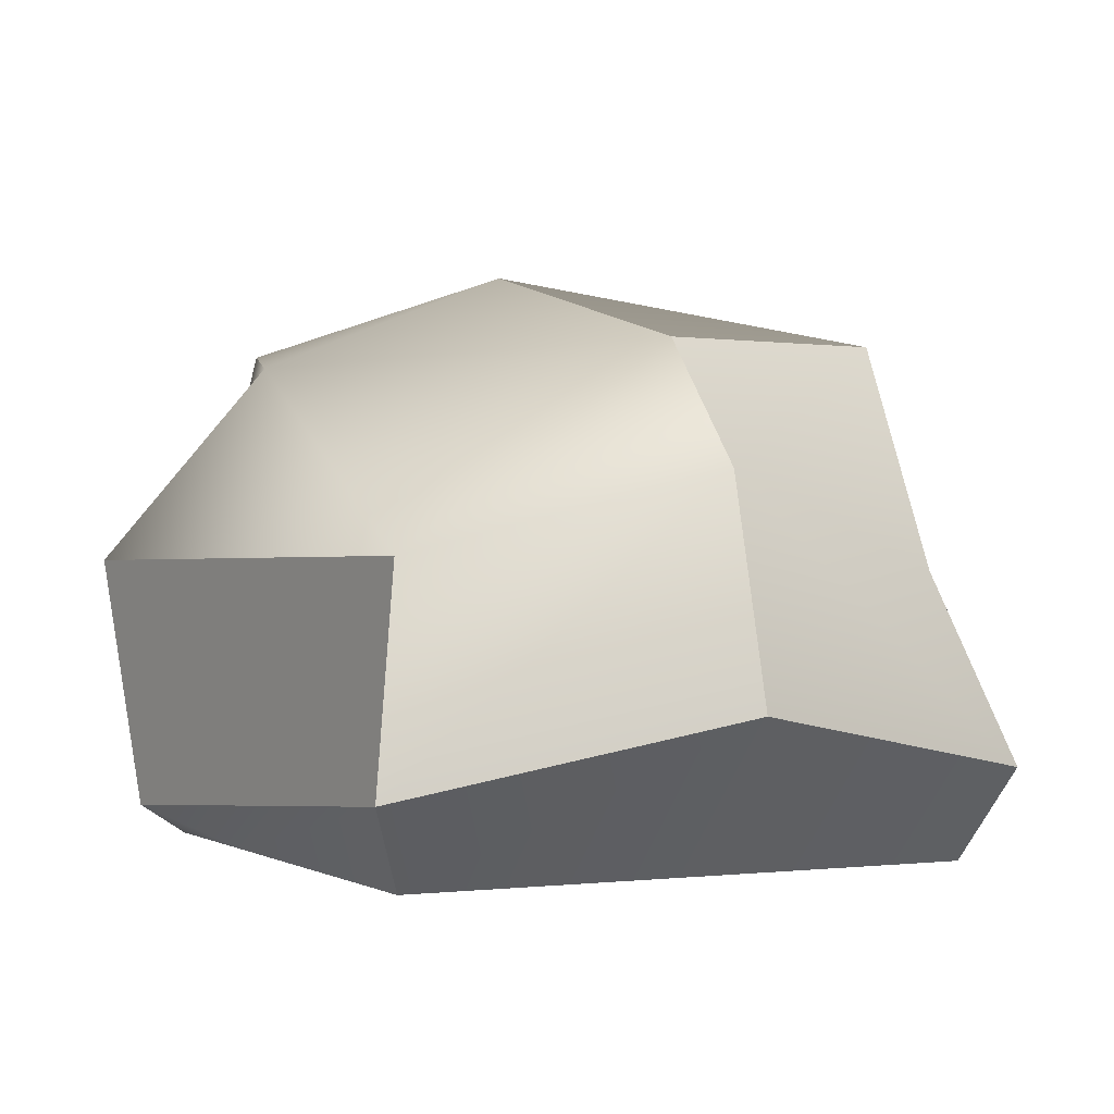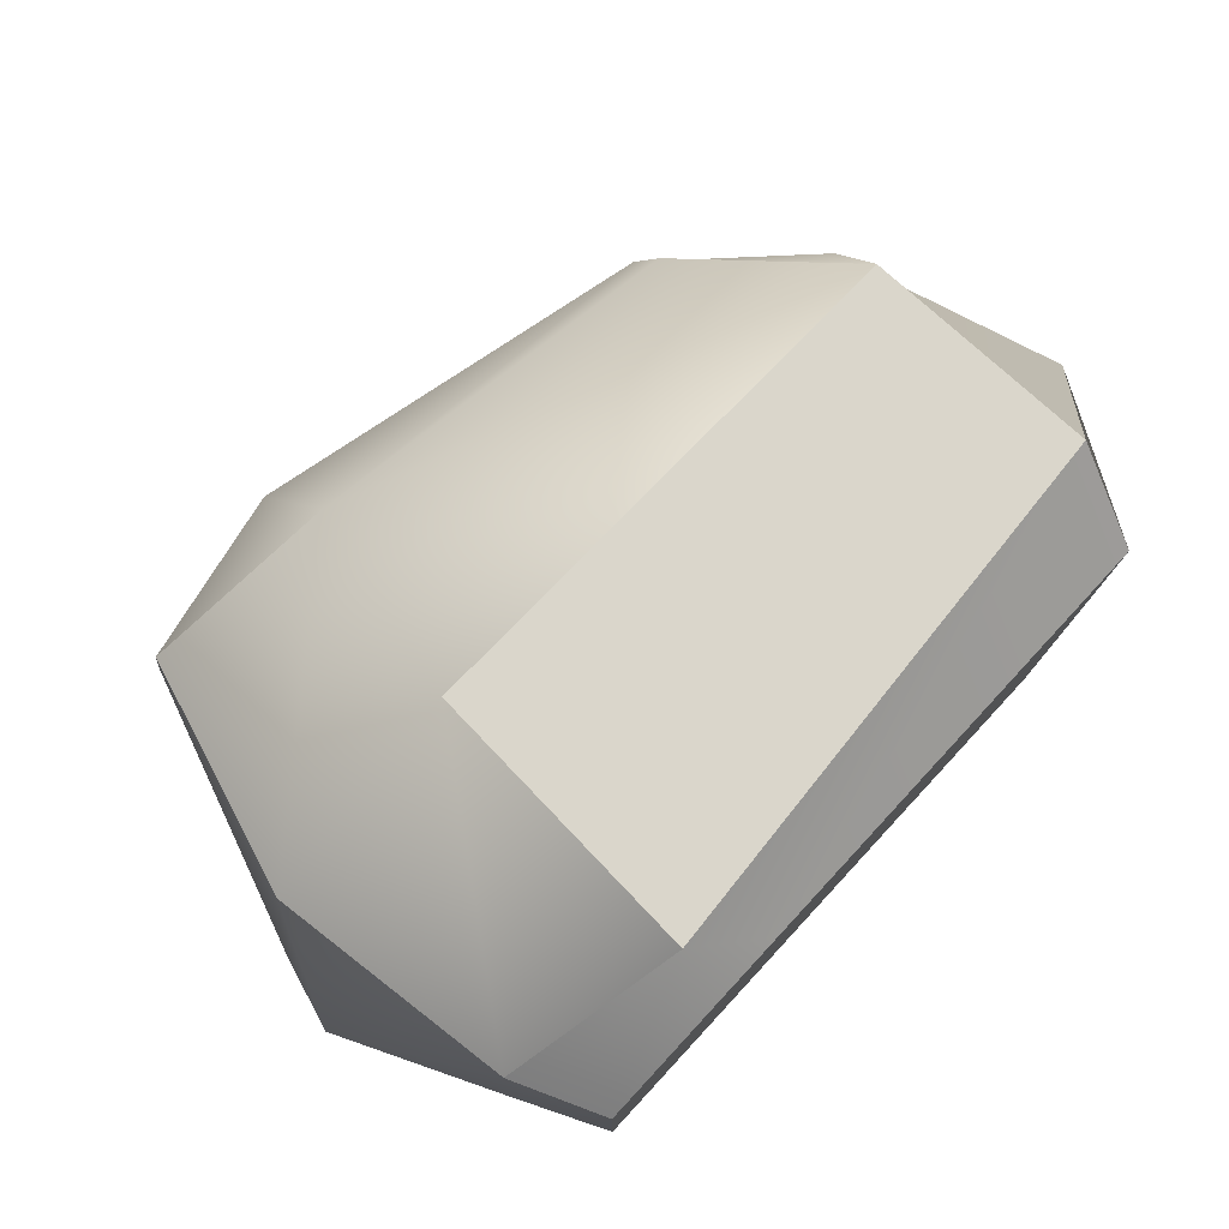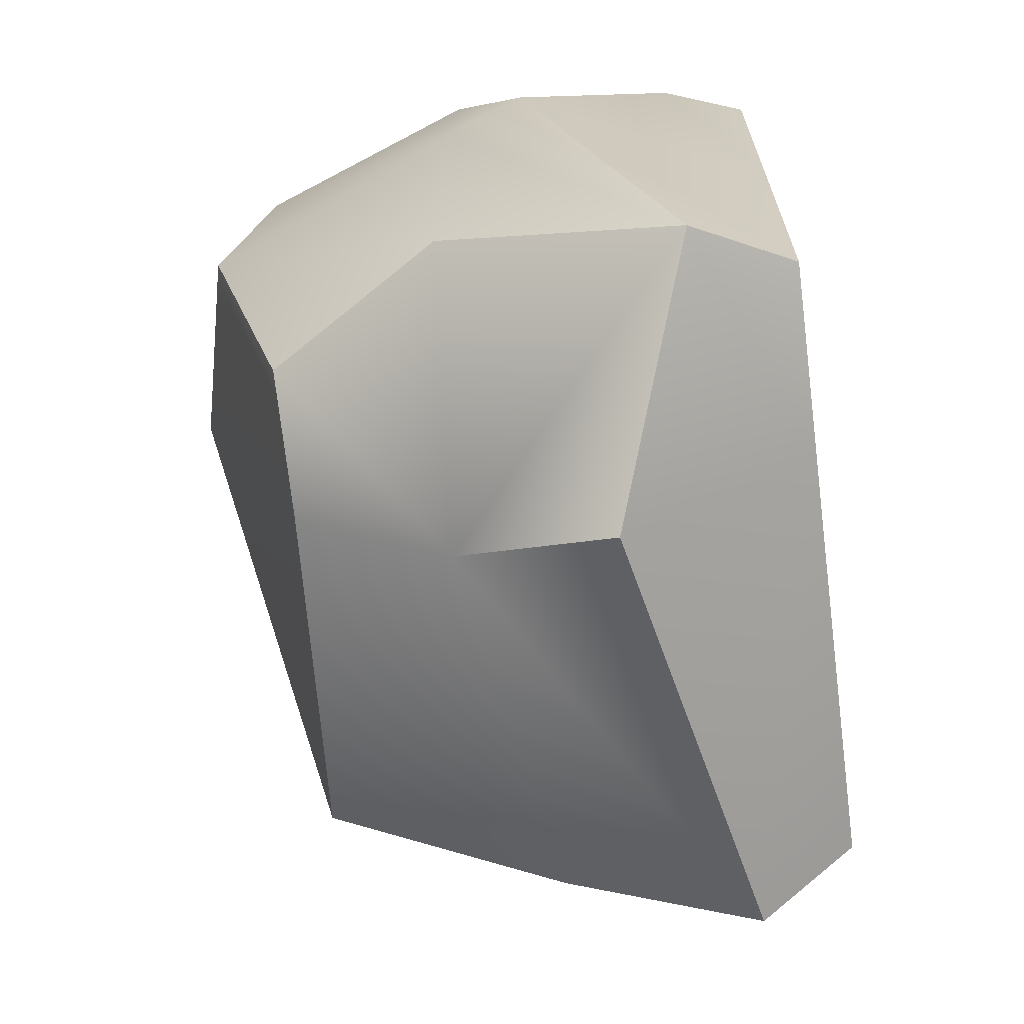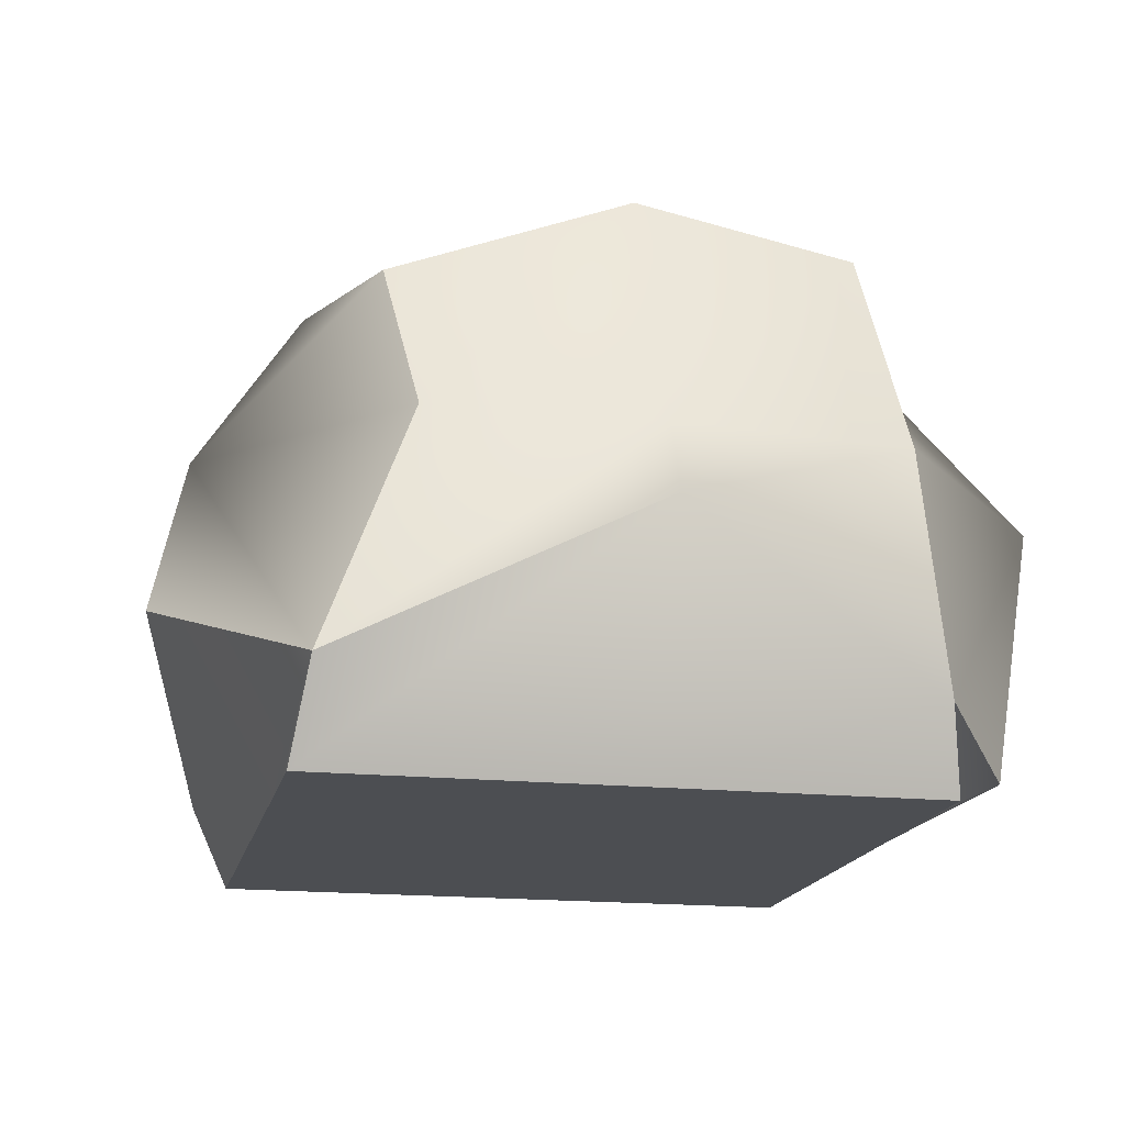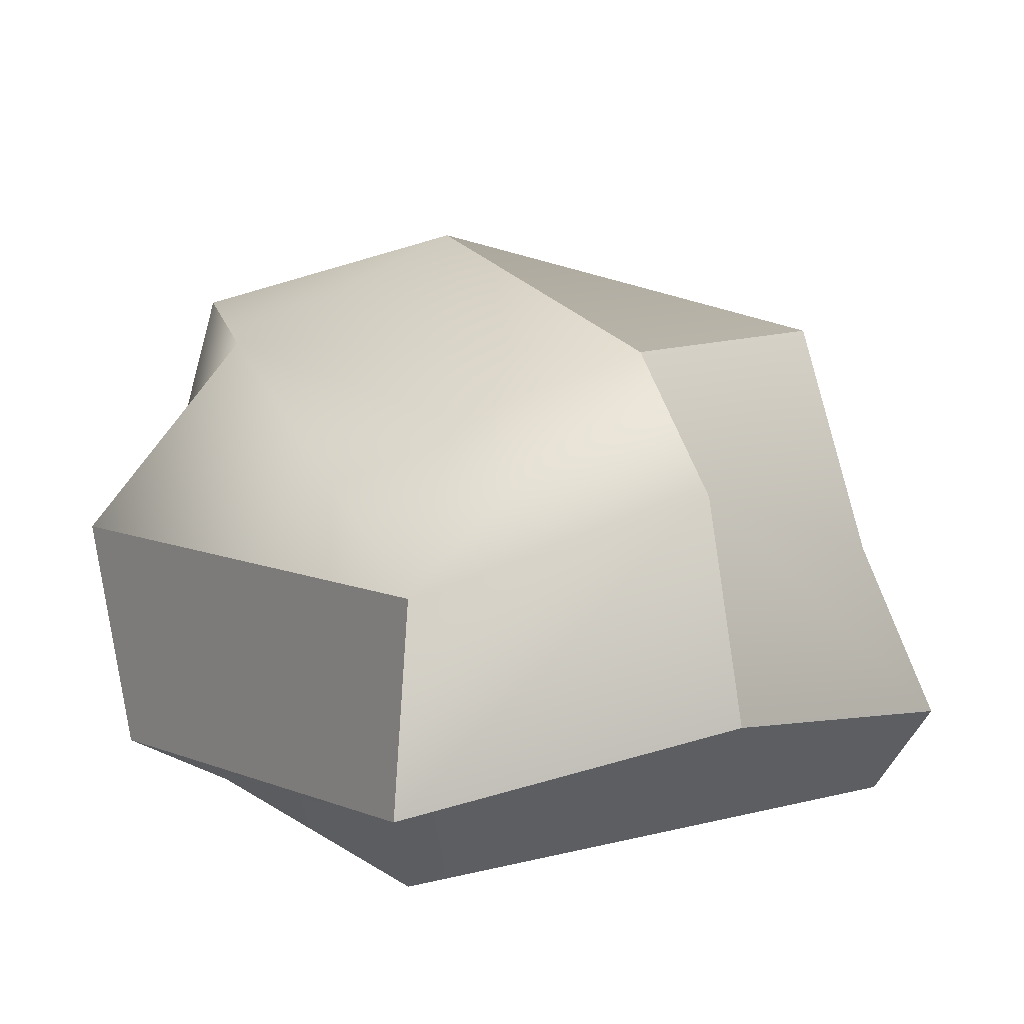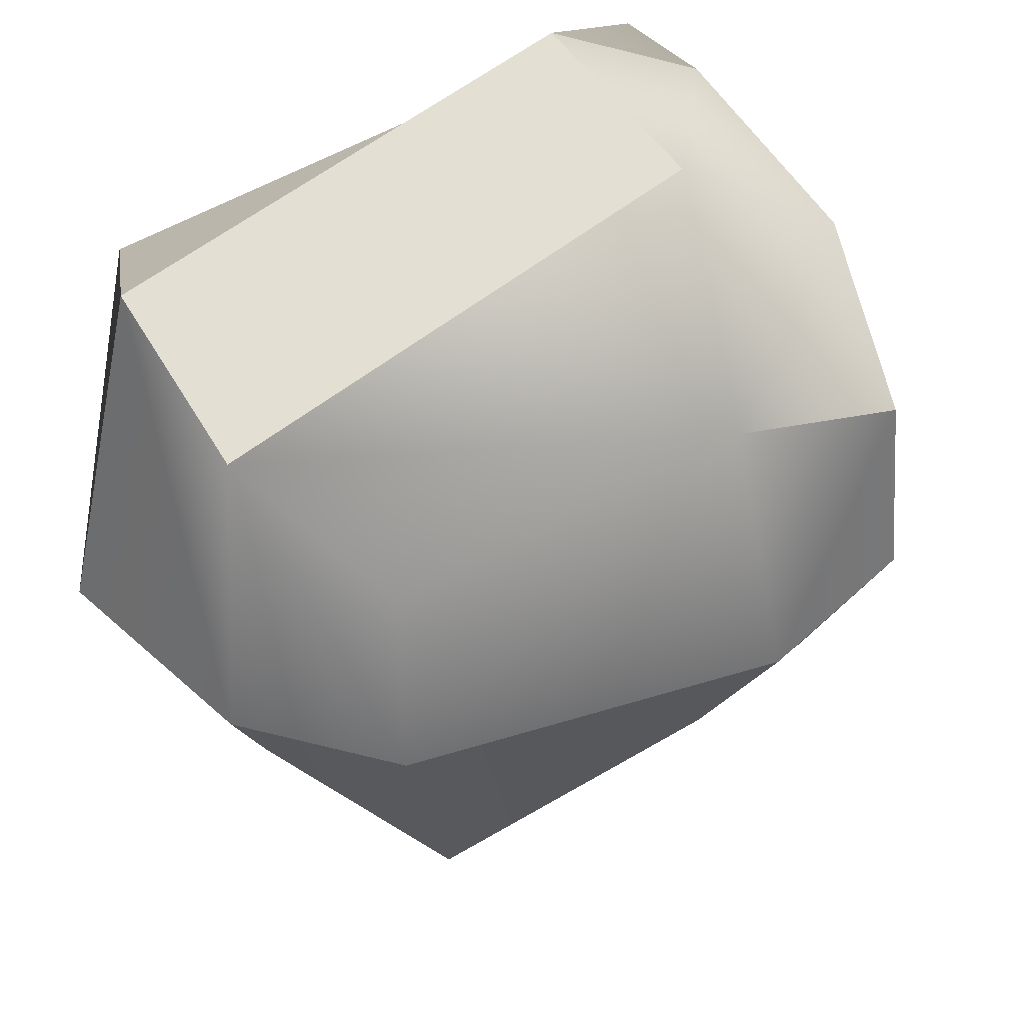
<metadata>
{"format":"obj","ext":"obj","renderer":"f3d","projection":"perspective","resolution":1024,"background":"white","views":[{"elev":-0.3,"azim":63.6,"up":"+Y"},{"elev":79.2,"azim":-47.3,"up":"+Z"},{"elev":-67.9,"azim":-82.5,"up":"+Z"},{"elev":-16.9,"azim":-102.0,"up":"+Y"},{"elev":11.0,"azim":57.7,"up":"+Y"},{"elev":55.6,"azim":148.5,"up":"+Z"}]}
</metadata>
<code>
g default
v -105.9 0.3552 -76.45
v -83.24 0.3552 -76.45
v -105.1 20.08 -79.28
v -85.24 17.44 -79.69
v -103.4 19 -96.07
v -85.62 19.67 -96.67
v -105.9 0.3552 -99.15
v -83.24 0.3552 -99.15
v -98.85 0.3552 -76.45
v -98.85 0.3552 -99.15
v -98.54 18.84 -98.33
v -98.54 19.09 -77.27
v -105.1 21.66 -87.38
v -98.54 23.13 -87.38
v -84.06 19.57 -87.38
v -83.24 0.3552 -87.34
v -98.85 0.3552 -87.34
v -105.9 0.3552 -87.34
v -107.2 3.466 -76.98
v -101.2 2.038 -73.12
v -81.93 3.466 -75.12
v -76.96 6.378 -87.09
v -81.32 3.946 -100.5
v -98.57 7.447 -103.5
v -107.5 3.946 -98.62
v -110 9.246 -87.09
v -107.2 12.72 -95.28
v -98.05 13.17 -102.2
v -81.74 11.2 -96.86
v -79.24 14.69 -87.14
v -81.89 11.7 -75.78
v -100.7 11.61 -71.49
v -107.9 12.08 -78.27
v -109 12.06 -87.14
g rock_6
f 20 21 31 32
f 14 15 6 11
f 28 29 23 24
f 10 8 16 17
f 23 29 30 22
f 34 27 25 26
f 7 10 17 18
f 25 27 28 24
f 13 14 11 5
f 32 33 19 20
f 3 12 14 13
f 12 4 15 14
f 30 31 21 22
f 16 2 9 17
f 18 17 9 1
f 33 34 26 19
f 1 9 20 19
f 9 2 21 20
f 2 16 22 21
f 23 22 16 8
f 23 8 10 24
f 25 24 10 7
f 7 18 26 25
f 19 26 18 1
f 28 27 5 11
f 11 6 29 28
f 30 29 6 15
f 15 4 31 30
f 31 4 12 32
f 12 3 33 32
f 3 13 34 33
f 13 5 27 34

</code>
